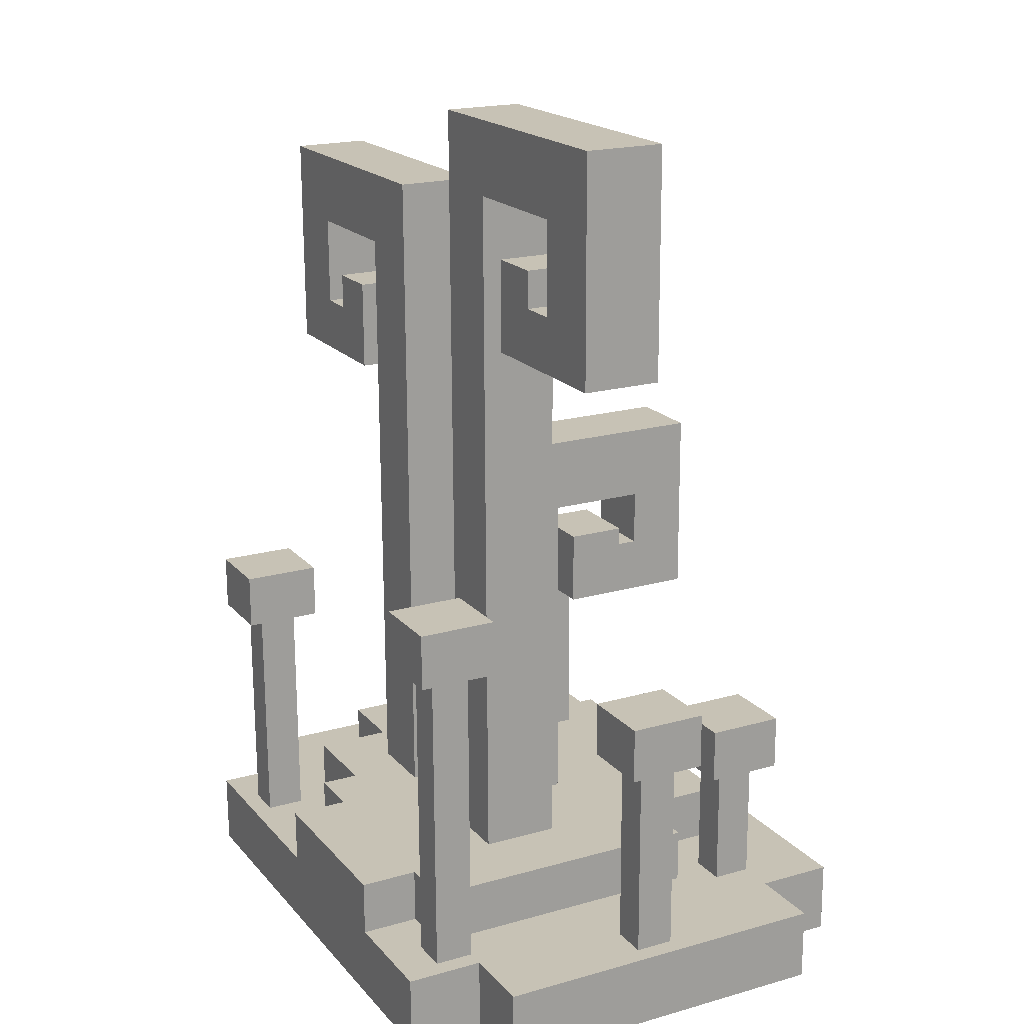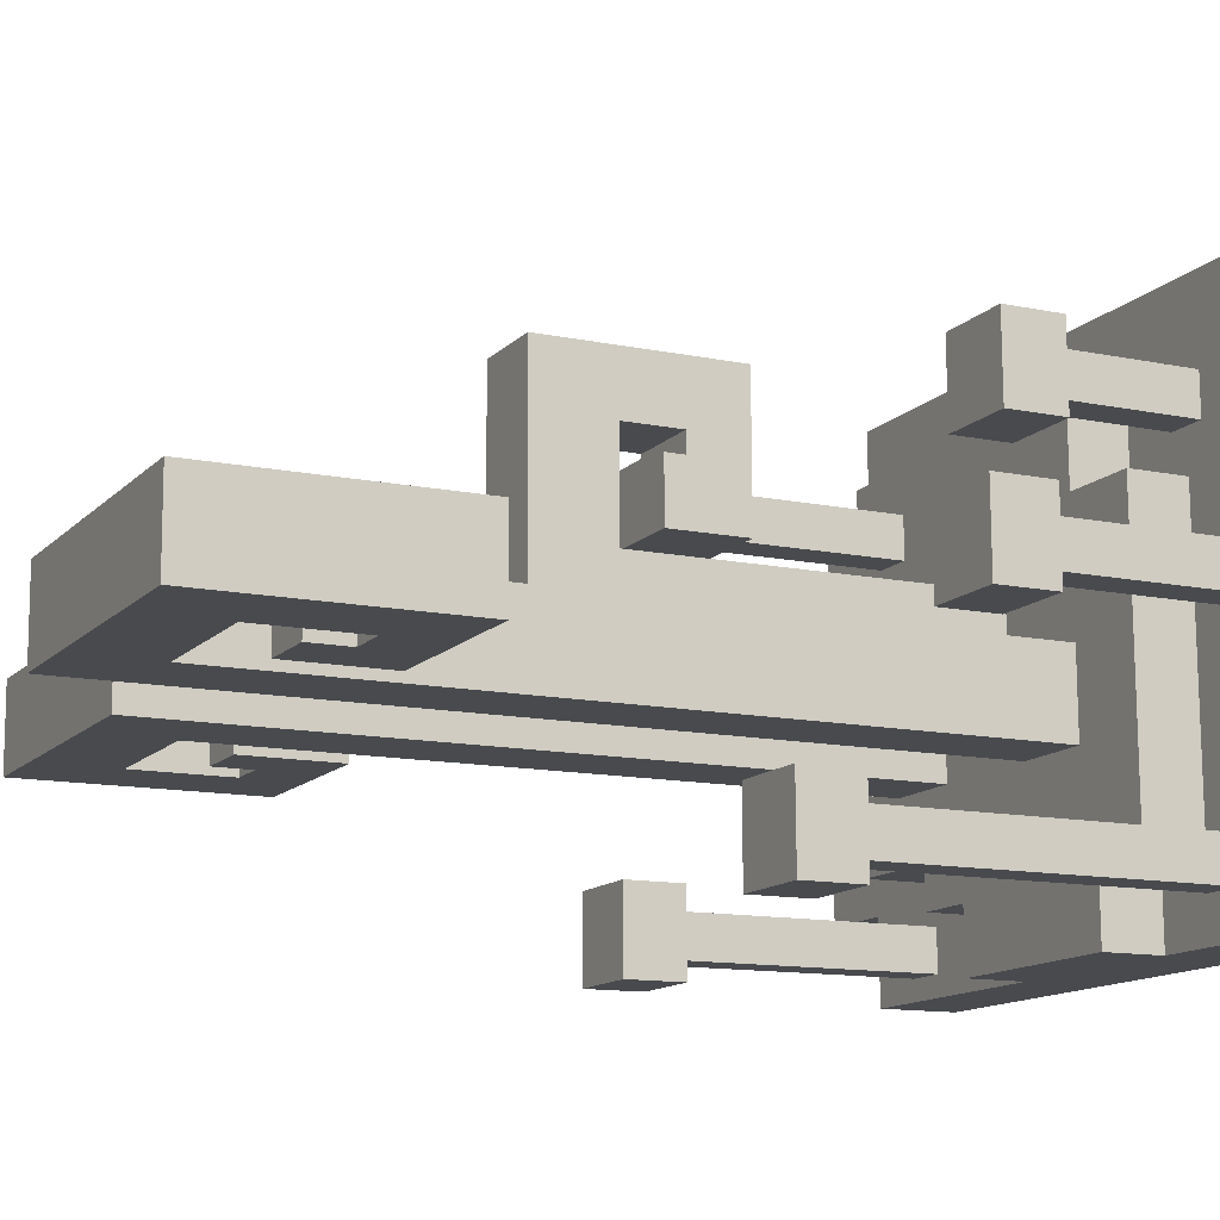
<metadata>
{"format":"obj","ext":"obj","renderer":"f3d","projection":"perspective","resolution":1024,"background":"white","views":[{"elev":18.9,"azim":-117.8,"up":"+Y"},{"elev":-13.1,"azim":-116.0,"up":"+Z"}]}
</metadata>
<code>
g alien_planet_space_flower_004
v 0.6 0.1573 -0.5468
v -0.52 0.1573 -0.5468
v -0.52 -0.00273 -0.546
v 0.6 -0.00273 -0.546
v -0.52 0.1627 0.5452
v 0.6 0.1627 0.5452
v 0.6 0.00273 0.546
v -0.52 0.00273 0.546
v -0.68 0.1581 -0.3788
v -0.68 0.1619 0.3772
v -0.68 0.00189 0.378
v -0.68 -0.00189 -0.378
v 0.76 0.1619 0.3772
v 0.76 0.1581 -0.3788
v 0.76 -0.00189 -0.378
v 0.76 0.00189 0.378
v 0.12 0.2773 -0.5474
v -0.28 0.2773 -0.5474
v -0.28 0.1573 -0.5468
v 0.12 0.1573 -0.5468
v -0.24 0.2819 0.3766
v 0.44 0.2819 0.3766
v 0.44 0.1619 0.3772
v -0.24 0.1619 0.3772
v 0.6 0.281 0.2086
v 0.6 0.2792 -0.1694
v 0.6 0.1592 -0.1688
v 0.6 0.161 0.2092
v -0.44 1.679 -0.2184
v -0.32 1.679 -0.2184
v -0.32 1.68 -0.0504
v -0.44 1.68 -0.0504
v -0.4 0.8377 -0.4662
v -0.48 0.8377 -0.4662
v -0.48 0.1577 -0.4628
v -0.4 0.1577 -0.4628
v 0.48 0.6775 -0.5074
v 0.4 0.6775 -0.5074
v 0.4 0.1575 -0.5048
v 0.48 0.1575 -0.5048
v -0.56 0.5998 -0.045
v -0.64 0.5998 -0.045
v -0.64 0.1598 -0.0428
v -0.56 0.1598 -0.0428
v 0.36 0.681 0.2066
v 0.28 0.681 0.2066
v 0.28 0.281 0.2086
v 0.36 0.281 0.2086
v -0.36 0.4415 0.2918
v -0.44 0.4415 0.2918
v -0.44 0.1615 0.2932
v -0.36 0.1615 0.2932
v -0.48 0.8381 -0.3822
v -0.4 0.8381 -0.3822
v -0.4 0.1581 -0.3788
v -0.48 0.1581 -0.3788
v 0.4 0.6779 -0.4234
v 0.48 0.6779 -0.4234
v 0.48 0.1579 -0.4208
v 0.4 0.1579 -0.4208
v -0.64 0.6002 0.039
v -0.56 0.6002 0.039
v -0.56 0.1602 0.0412
v -0.64 0.1602 0.0412
v 0.28 0.6815 0.2906
v 0.36 0.6815 0.2906
v 0.36 0.2815 0.2926
v 0.28 0.2815 0.2926
v -0.44 0.4419 0.3758
v -0.36 0.4419 0.3758
v -0.36 0.1619 0.3772
v -0.44 0.1619 0.3772
v -0.48 0.8377 -0.4662
v -0.48 0.8381 -0.3822
v -0.48 0.1581 -0.3788
v -0.48 0.1577 -0.4628
v 0.4 0.6775 -0.5074
v 0.4 0.6779 -0.4234
v 0.4 0.1579 -0.4208
v 0.4 0.1575 -0.5048
v -0.64 0.5998 -0.045
v -0.64 0.6002 0.039
v -0.64 0.1602 0.0412
v -0.64 0.1598 -0.0428
v 0.28 0.681 0.2066
v 0.28 0.6815 0.2906
v 0.28 0.2815 0.2926
v 0.28 0.281 0.2086
v -0.44 0.4415 0.2918
v -0.44 0.4419 0.3758
v -0.44 0.1619 0.3772
v -0.44 0.1615 0.2932
v -0.4 0.8381 -0.3822
v -0.4 0.8377 -0.4662
v -0.4 0.1577 -0.4628
v -0.4 0.1581 -0.3788
v 0.48 0.6779 -0.4234
v 0.48 0.6775 -0.5074
v 0.48 0.1575 -0.5048
v 0.48 0.1579 -0.4208
v -0.56 0.6002 0.039
v -0.56 0.5998 -0.045
v -0.56 0.1598 -0.0428
v -0.56 0.1602 0.0412
v 0.36 0.6815 0.2906
v 0.36 0.681 0.2066
v 0.36 0.281 0.2086
v 0.36 0.2815 0.2926
v -0.36 0.4419 0.3758
v -0.36 0.4415 0.2918
v -0.36 0.1615 0.2932
v -0.36 0.1619 0.3772
v 0.52 0.7973 -0.55
v 0.36 0.7973 -0.55
v 0.36 0.6773 -0.5494
v 0.52 0.6773 -0.5494
v -0.36 0.9575 -0.5088
v -0.52 0.9575 -0.5088
v -0.52 0.8375 -0.5082
v -0.36 0.8375 -0.5082
v -0.52 0.7196 -0.0876
v -0.68 0.7196 -0.0876
v -0.68 0.5996 -0.087
v -0.52 0.5996 -0.087
v 0.4 0.8008 0.164
v 0.24 0.8008 0.164
v 0.24 0.6808 0.1646
v 0.4 0.6808 0.1646
v -0.32 0.5613 0.2492
v -0.48 0.5613 0.2492
v -0.48 0.4413 0.2498
v -0.32 0.4413 0.2498
v 0.36 0.7981 -0.382
v 0.52 0.7981 -0.382
v 0.52 0.6781 -0.3814
v 0.36 0.6781 -0.3814
v -0.52 0.9583 -0.3408
v -0.36 0.9583 -0.3408
v -0.36 0.8383 -0.3402
v -0.52 0.8383 -0.3402
v -0.68 0.7204 0.0804
v -0.52 0.7204 0.0804
v -0.52 0.6004 0.081
v -0.68 0.6004 0.081
v 0.24 0.8017 0.332
v 0.4 0.8017 0.332
v 0.4 0.6817 0.3326
v 0.24 0.6817 0.3326
v -0.48 0.5621 0.4172
v -0.32 0.5621 0.4172
v -0.32 0.4421 0.4178
v -0.48 0.4421 0.4178
v 0.36 0.7973 -0.55
v 0.36 0.7981 -0.382
v 0.36 0.6781 -0.3814
v 0.36 0.6773 -0.5494
v -0.52 0.9575 -0.5088
v -0.52 0.9583 -0.3408
v -0.52 0.8383 -0.3402
v -0.52 0.8375 -0.5082
v -0.68 0.7196 -0.0876
v -0.68 0.7204 0.0804
v -0.68 0.6004 0.081
v -0.68 0.5996 -0.087
v 0.24 0.8008 0.164
v 0.24 0.8017 0.332
v 0.24 0.6817 0.3326
v 0.24 0.6808 0.1646
v -0.48 0.5613 0.2492
v -0.48 0.5621 0.4172
v -0.48 0.4421 0.4178
v -0.48 0.4413 0.2498
v 0.52 0.7981 -0.382
v 0.52 0.7973 -0.55
v 0.52 0.6773 -0.5494
v 0.52 0.6781 -0.3814
v -0.36 0.9583 -0.3408
v -0.36 0.9575 -0.5088
v -0.36 0.8375 -0.5082
v -0.36 0.8383 -0.3402
v -0.52 0.7204 0.0804
v -0.52 0.7196 -0.0876
v -0.52 0.5996 -0.087
v -0.52 0.6004 0.081
v 0.4 0.8017 0.332
v 0.4 0.8008 0.164
v 0.4 0.6808 0.1646
v 0.4 0.6817 0.3326
v -0.32 0.5621 0.4172
v -0.32 0.5613 0.2492
v -0.32 0.4413 0.2498
v -0.32 0.4421 0.4178
v 0.36 0.7973 -0.55
v 0.52 0.7973 -0.55
v 0.52 0.7981 -0.382
v 0.36 0.7981 -0.382
v -0.52 0.9575 -0.5088
v -0.36 0.9575 -0.5088
v -0.36 0.9583 -0.3408
v -0.52 0.9583 -0.3408
v -0.68 0.7196 -0.0876
v -0.52 0.7196 -0.0876
v -0.52 0.7204 0.0804
v -0.68 0.7204 0.0804
v 0.24 0.8008 0.164
v 0.4 0.8008 0.164
v 0.4 0.8017 0.332
v 0.24 0.8017 0.332
v -0.48 0.5613 0.2492
v -0.32 0.5613 0.2492
v -0.32 0.5621 0.4172
v -0.48 0.5621 0.4172
v 0.36 0.6781 -0.3814
v 0.52 0.6781 -0.3814
v 0.52 0.6773 -0.5494
v 0.36 0.6773 -0.5494
v -0.52 0.8383 -0.3402
v -0.36 0.8383 -0.3402
v -0.36 0.8375 -0.5082
v -0.52 0.8375 -0.5082
v -0.68 0.6004 0.081
v -0.52 0.6004 0.081
v -0.52 0.5996 -0.087
v -0.68 0.5996 -0.087
v 0.24 0.6817 0.3326
v 0.4 0.6817 0.3326
v 0.4 0.6808 0.1646
v 0.24 0.6808 0.1646
v -0.48 0.4421 0.4178
v -0.32 0.4421 0.4178
v -0.32 0.4413 0.2498
v -0.48 0.4413 0.2498
v 0.6 0.2792 -0.1694
v 0.44 0.2792 -0.1694
v 0.44 0.1592 -0.1688
v 0.6 0.1592 -0.1688
v 0.44 0.281 0.2086
v 0.6 0.281 0.2086
v 0.6 0.161 0.2092
v 0.44 0.161 0.2092
v 0.44 0.2792 -0.1694
v 0.44 0.2783 -0.3374
v 0.44 0.1583 -0.3368
v 0.44 0.1592 -0.1688
v 0.44 0.2819 0.3766
v 0.44 0.281 0.2086
v 0.44 0.161 0.2092
v 0.44 0.1619 0.3772
v 0.24 0.2783 -0.3374
v 0.24 0.2779 -0.4214
v 0.24 0.1579 -0.4208
v 0.24 0.1583 -0.3368
v 0.44 0.281 0.2086
v 0.44 0.2792 -0.1694
v 0.6 0.2792 -0.1694
v 0.6 0.281 0.2086
v -0.24 0.281 0.2086
v 0.44 0.2819 0.3766
v -0.24 0.2819 0.3766
v 0.24 0.2783 -0.3374
v 0.44 0.2783 -0.3374
v -0.28 0.2779 -0.4214
v -0.4 0.2779 -0.4214
v -0.4 0.281 0.2086
v 0.12 0.2779 -0.4214
v 0.24 0.2779 -0.4214
v -0.28 0.2773 -0.5474
v 0.12 0.2773 -0.5474
v 0.24 0.2783 -0.3374
v 0.24 0.1583 -0.3368
v 0.44 0.1583 -0.3368
v 0.44 0.2783 -0.3374
v 0.24 0.2779 -0.4214
v 0.12 0.2779 -0.4214
v 0.12 0.1579 -0.4208
v 0.24 0.1579 -0.4208
v 0.12 0.2779 -0.4214
v 0.12 0.2773 -0.5474
v 0.12 0.1573 -0.5468
v 0.12 0.1579 -0.4208
v -0.24 0.281 0.2086
v -0.24 0.2819 0.3766
v -0.24 0.1619 0.3772
v -0.24 0.161 0.2092
v -0.24 0.281 0.2086
v -0.24 0.161 0.2092
v -0.4 0.161 0.2092
v -0.4 0.281 0.2086
v -0.52 0.1581 -0.3788
v -0.68 0.1581 -0.3788
v -0.68 -0.00189 -0.378
v -0.52 -0.00189 -0.378
v 0.76 0.1581 -0.3788
v 0.6 0.1581 -0.3788
v 0.6 -0.00189 -0.378
v 0.76 -0.00189 -0.378
v -0.68 0.1619 0.3772
v -0.52 0.1619 0.3772
v -0.52 0.00189 0.378
v -0.68 0.00189 0.378
v 0.6 0.1619 0.3772
v 0.76 0.1619 0.3772
v 0.76 0.00189 0.378
v 0.6 0.00189 0.378
v -0.52 0.1573 -0.5468
v -0.52 0.1581 -0.3788
v -0.52 -0.00189 -0.378
v -0.52 -0.00273 -0.546
v -0.52 0.1619 0.3772
v -0.52 0.1627 0.5452
v -0.52 0.00273 0.546
v -0.52 0.00189 0.378
v 0.6 0.1581 -0.3788
v 0.6 0.1573 -0.5468
v 0.6 -0.00273 -0.546
v 0.6 -0.00189 -0.378
v 0.6 0.1627 0.5452
v 0.6 0.1619 0.3772
v 0.6 0.00189 0.378
v 0.6 0.00273 0.546
v -0.52 0.1573 -0.5468
v 0.6 0.1573 -0.5468
v 0.6 0.1581 -0.3788
v -0.52 0.1581 -0.3788
v -0.52 0.1619 0.3772
v -0.68 0.1619 0.3772
v -0.68 0.1581 -0.3788
v 0.6 0.1619 0.3772
v 0.6 0.1627 0.5452
v -0.52 0.1627 0.5452
v 0.76 0.1581 -0.3788
v 0.76 0.1619 0.3772
v -0.32 1.679 -0.2184
v -0.44 1.679 -0.2184
v -0.44 1.599 -0.218
v -0.32 1.479 -0.2174
v -0.52 1.599 -0.218
v -0.68 1.479 -0.2174
v -0.52 1.799 -0.219
v -0.68 1.959 -0.2198
v -0.24 1.799 -0.219
v -0.08 1.959 -0.2198
v -0.24 0.2789 -0.2114
v -0.08 0.2789 -0.2114
v -0.32 1.68 -0.0504
v -0.32 1.679 -0.2184
v -0.32 1.479 -0.2174
v -0.32 1.48 -0.0494
v -0.44 1.679 -0.2184
v -0.44 1.68 -0.0504
v -0.44 1.6 -0.05
v -0.44 1.599 -0.218
v -0.32 1.68 -0.0504
v -0.32 1.48 -0.0494
v -0.44 1.6 -0.05
v -0.44 1.68 -0.0504
v -0.68 1.48 -0.0494
v -0.52 1.6 -0.05
v -0.68 1.96 -0.0518
v -0.52 1.8 -0.051
v -0.08 1.96 -0.0518
v -0.24 1.8 -0.051
v -0.08 0.2798 -0.0434
v -0.24 0.2798 -0.0434
v -0.68 1.479 -0.2174
v -0.68 1.48 -0.0494
v -0.32 1.48 -0.0494
v -0.32 1.479 -0.2174
v -0.52 1.6 -0.05
v -0.52 1.599 -0.218
v -0.44 1.599 -0.218
v -0.44 1.6 -0.05
v -0.24 1.799 -0.219
v -0.24 1.8 -0.051
v -0.24 0.2798 -0.0434
v -0.24 0.2789 -0.2114
v -0.08 1.96 -0.0518
v -0.08 1.959 -0.2198
v -0.08 0.2789 -0.2114
v -0.08 0.2798 -0.0434
v -0.52 1.8 -0.051
v -0.24 1.8 -0.051
v -0.24 1.799 -0.219
v -0.52 1.799 -0.219
v -0.68 1.959 -0.2198
v -0.68 1.96 -0.0518
v -0.68 1.48 -0.0494
v -0.68 1.479 -0.2174
v -0.52 1.8 -0.051
v -0.52 1.799 -0.219
v -0.52 1.599 -0.218
v -0.52 1.6 -0.05
v -0.68 1.96 -0.0518
v -0.68 1.959 -0.2198
v -0.08 1.959 -0.2198
v -0.08 1.96 -0.0518
v 0.4 1.479 -0.2174
v 0.52 1.479 -0.2174
v 0.52 1.48 -0.0494
v 0.4 1.48 -0.0494
v 0.4 1.48 -0.0494
v 0.52 1.48 -0.0494
v 0.52 1.4 -0.049
v 0.4 1.28 -0.0484
v 0.6 1.4 -0.049
v 0.76 1.28 -0.0484
v 0.6 1.6 -0.05
v 0.76 1.76 -0.0508
v 0.32 1.6 -0.05
v 0.16 1.76 -0.0508
v 0.32 0.2798 -0.0434
v 0.16 0.2798 -0.0434
v 0.4 1.479 -0.2174
v 0.4 1.48 -0.0494
v 0.4 1.28 -0.0484
v 0.4 1.279 -0.2164
v 0.52 1.48 -0.0494
v 0.52 1.479 -0.2174
v 0.52 1.399 -0.217
v 0.52 1.4 -0.049
v 0.4 1.479 -0.2174
v 0.4 1.279 -0.2164
v 0.52 1.399 -0.217
v 0.52 1.479 -0.2174
v 0.76 1.279 -0.2164
v 0.6 1.399 -0.217
v 0.76 1.759 -0.2188
v 0.6 1.599 -0.218
v 0.16 1.759 -0.2188
v 0.32 1.599 -0.218
v 0.16 0.2789 -0.2114
v 0.32 0.2789 -0.2114
v 0.4 1.28 -0.0484
v 0.76 1.28 -0.0484
v 0.76 1.279 -0.2164
v 0.4 1.279 -0.2164
v 0.6 1.4 -0.049
v 0.52 1.4 -0.049
v 0.52 1.399 -0.217
v 0.6 1.399 -0.217
v 0.32 1.6 -0.05
v 0.32 1.599 -0.218
v 0.32 0.2789 -0.2114
v 0.32 0.2798 -0.0434
v 0.16 1.759 -0.2188
v 0.16 1.76 -0.0508
v 0.16 0.2798 -0.0434
v 0.16 0.2789 -0.2114
v 0.6 1.6 -0.05
v 0.6 1.599 -0.218
v 0.32 1.599 -0.218
v 0.32 1.6 -0.05
v 0.76 1.76 -0.0508
v 0.76 1.759 -0.2188
v 0.76 1.279 -0.2164
v 0.76 1.28 -0.0484
v 0.6 1.599 -0.218
v 0.6 1.6 -0.05
v 0.6 1.4 -0.049
v 0.6 1.399 -0.217
v 0.16 1.76 -0.0508
v 0.16 1.759 -0.2188
v 0.76 1.759 -0.2188
v 0.76 1.76 -0.0508
v 0.12 0.9206 0.1214
v 0.12 0.9212 0.2474
v -0.04 0.9212 0.2474
v -0.04 0.9206 0.1214
v -0.04 0.9206 0.1214
v -0.04 0.9212 0.2474
v -0.04 0.8812 0.2476
v -0.04 0.7606 0.1222
v -0.04 0.8815 0.2896
v -0.04 0.7621 0.4162
v -0.04 1.001 0.289
v -0.04 1.162 0.4142
v -0.04 1 0.079
v -0.04 1.16 -0.0478
v -0.04 0.2804 0.0826
v -0.04 0.2798 -0.0434
v 0.12 0.9206 0.1214
v -0.04 0.9206 0.1214
v -0.04 0.7606 0.1222
v 0.12 0.7606 0.1222
v -0.04 0.9212 0.2474
v 0.12 0.9212 0.2474
v 0.12 0.8812 0.2476
v -0.04 0.8812 0.2476
v 0.12 0.9206 0.1214
v 0.12 0.7606 0.1222
v 0.12 0.8812 0.2476
v 0.12 0.9212 0.2474
v 0.12 0.7621 0.4162
v 0.12 0.8815 0.2896
v 0.12 1.162 0.4142
v 0.12 1.001 0.289
v 0.12 1.16 -0.0478
v 0.12 1 0.079
v 0.12 0.2798 -0.0434
v 0.12 0.2804 0.0826
v -0.04 0.7606 0.1222
v -0.04 0.7621 0.4162
v 0.12 0.7621 0.4162
v 0.12 0.7606 0.1222
v -0.04 0.8815 0.2896
v -0.04 0.8812 0.2476
v 0.12 0.8812 0.2476
v 0.12 0.8815 0.2896
v -0.04 1 0.079
v 0.12 1 0.079
v 0.12 0.2804 0.0826
v -0.04 0.2804 0.0826
v 0.12 1.16 -0.0478
v -0.04 1.16 -0.0478
v -0.04 0.2798 -0.0434
v 0.12 0.2798 -0.0434
v -0.04 1.001 0.289
v 0.12 1.001 0.289
v 0.12 1 0.079
v -0.04 1 0.079
v -0.04 1.162 0.4142
v 0.12 1.162 0.4142
v 0.12 0.7621 0.4162
v -0.04 0.7621 0.4162
v 0.12 1.001 0.289
v -0.04 1.001 0.289
v -0.04 0.8815 0.2896
v 0.12 0.8815 0.2896
v -0.04 1.162 0.4142
v -0.04 1.16 -0.0478
v 0.12 1.16 -0.0478
v 0.12 1.162 0.4142
v -0.4 0.2779 -0.4214
v -0.4 0.281 0.2086
v -0.4 0.161 0.2092
v -0.4 0.1579 -0.4208
v -0.28 0.2773 -0.5474
v -0.28 0.2779 -0.4214
v -0.28 0.1579 -0.4208
v -0.28 0.1573 -0.5468
v -0.28 0.2779 -0.4214
v -0.4 0.2779 -0.4214
v -0.4 0.1579 -0.4208
v -0.28 0.1579 -0.4208
g alien_planet_space_flower_004_0
f -542 -543 -544
f -541 -542 -544
f -538 -539 -540
f -537 -538 -540
f -534 -535 -536
f -533 -534 -536
f -530 -531 -532
f -529 -530 -532
f -526 -527 -528
f -525 -526 -528
f -522 -523 -524
f -521 -522 -524
f -518 -519 -520
f -517 -518 -520
f -514 -515 -516
f -513 -514 -516
f -510 -511 -512
f -509 -510 -512
f -506 -507 -508
f -505 -506 -508
f -502 -503 -504
f -501 -502 -504
f -498 -499 -500
f -497 -498 -500
f -494 -495 -496
f -493 -494 -496
f -490 -491 -492
f -489 -490 -492
f -486 -487 -488
f -485 -486 -488
f -482 -483 -484
f -481 -482 -484
f -478 -479 -480
f -477 -478 -480
f -474 -475 -476
f -473 -474 -476
f -470 -471 -472
f -469 -470 -472
f -466 -467 -468
f -465 -466 -468
f -462 -463 -464
f -461 -462 -464
f -458 -459 -460
f -457 -458 -460
f -454 -455 -456
f -453 -454 -456
f -450 -451 -452
f -449 -450 -452
f -446 -447 -448
f -445 -446 -448
f -442 -443 -444
f -441 -442 -444
f -438 -439 -440
f -437 -438 -440
f -434 -435 -436
f -433 -434 -436
f -430 -431 -432
f -429 -430 -432
f -426 -427 -428
f -425 -426 -428
f -422 -423 -424
f -421 -422 -424
f -418 -419 -420
f -417 -418 -420
f -414 -415 -416
f -413 -414 -416
f -410 -411 -412
f -409 -410 -412
f -406 -407 -408
f -405 -406 -408
f -402 -403 -404
f -401 -402 -404
f -398 -399 -400
f -397 -398 -400
f -394 -395 -396
f -393 -394 -396
f -390 -391 -392
f -389 -390 -392
f -386 -387 -388
f -385 -386 -388
f -382 -383 -384
f -381 -382 -384
f -378 -379 -380
f -377 -378 -380
f -374 -375 -376
f -373 -374 -376
f -370 -371 -372
f -369 -370 -372
f -366 -367 -368
f -365 -366 -368
f -362 -363 -364
f -361 -362 -364
f -358 -359 -360
f -357 -358 -360
f -354 -355 -356
f -353 -354 -356
f -350 -351 -352
f -349 -350 -352
f -346 -347 -348
f -345 -346 -348
f -342 -343 -344
f -341 -342 -344
f -338 -339 -340
f -337 -338 -340
f -334 -335 -336
f -333 -334 -336
f -330 -331 -332
f -329 -330 -332
f -326 -327 -328
f -325 -326 -328
f -322 -323 -324
f -321 -322 -324
f -318 -319 -320
f -317 -318 -320
f -314 -315 -316
f -313 -314 -316
f -310 -311 -312
f -309 -310 -312
f -306 -307 -308
f -305 -306 -308
f -302 -303 -304
f -301 -302 -304
f -298 -299 -300
f -297 -298 -300
f -294 -295 -296
f -293 -294 -296
f -290 -291 -292
f -289 -290 -292
f -292 -291 -288
f -287 -292 -288
f -286 -287 -288
f -291 -285 -288
f -291 -284 -285
f -288 -285 -283
f -283 -282 -288
f -282 -281 -288
f -285 -280 -283
f -285 -279 -280
f -283 -280 -278
f -280 -277 -278
f -274 -275 -276
f -273 -274 -276
f -270 -271 -272
f -269 -270 -272
f -266 -267 -268
f -265 -266 -268
f -262 -263 -264
f -261 -262 -264
f -258 -259 -260
f -257 -258 -260
f -254 -255 -256
f -253 -254 -256
f -250 -251 -252
f -249 -250 -252
f -246 -247 -248
f -245 -246 -248
f -242 -243 -244
f -241 -242 -244
f -238 -239 -240
f -237 -238 -240
f -234 -235 -236
f -233 -234 -236
f -230 -231 -232
f -229 -230 -232
f -226 -227 -228
f -225 -226 -228
f -222 -223 -224
f -221 -222 -224
f -222 -221 -220
f -219 -220 -221
f -218 -219 -221
f -217 -222 -220
f -216 -217 -220
f -215 -216 -220
f -222 -217 -214
f -217 -213 -214
f -210 -211 -212
f -209 -210 -212
f -208 -210 -209
f -207 -208 -209
f -206 -208 -207
f -205 -206 -207
f -204 -206 -205
f -203 -204 -205
f -202 -204 -203
f -201 -202 -203
f -198 -199 -200
f -197 -198 -200
f -194 -195 -196
f -193 -194 -196
f -190 -191 -192
f -189 -190 -192
f -191 -190 -188
f -190 -187 -188
f -188 -187 -186
f -187 -185 -186
f -186 -185 -184
f -185 -183 -184
f -184 -183 -182
f -183 -181 -182
f -178 -179 -180
f -177 -178 -180
f -174 -175 -176
f -173 -174 -176
f -170 -171 -172
f -169 -170 -172
f -166 -167 -168
f -165 -166 -168
f -162 -163 -164
f -161 -162 -164
f -158 -159 -160
f -157 -158 -160
f -154 -155 -156
f -153 -154 -156
f -150 -151 -152
f -149 -150 -152
f -146 -147 -148
f -145 -146 -148
f -142 -143 -144
f -141 -142 -144
f -140 -142 -141
f -139 -140 -141
f -138 -140 -139
f -137 -138 -139
f -136 -138 -137
f -135 -136 -137
f -134 -136 -135
f -133 -134 -135
f -130 -131 -132
f -129 -130 -132
f -126 -127 -128
f -125 -126 -128
f -122 -123 -124
f -121 -122 -124
f -123 -122 -120
f -122 -119 -120
f -120 -119 -118
f -119 -117 -118
f -118 -117 -116
f -117 -115 -116
f -116 -115 -114
f -115 -113 -114
f -110 -111 -112
f -109 -110 -112
f -106 -107 -108
f -105 -106 -108
f -102 -103 -104
f -101 -102 -104
f -98 -99 -100
f -97 -98 -100
f -94 -95 -96
f -93 -94 -96
f -90 -91 -92
f -89 -90 -92
f -86 -87 -88
f -85 -86 -88
f -82 -83 -84
f -81 -82 -84
f -78 -79 -80
f -77 -78 -80
f -74 -75 -76
f -73 -74 -76
f -72 -74 -73
f -71 -72 -73
f -70 -72 -71
f -69 -70 -71
f -68 -70 -69
f -67 -68 -69
f -66 -68 -67
f -65 -66 -67
f -62 -63 -64
f -61 -62 -64
f -58 -59 -60
f -57 -58 -60
f -54 -55 -56
f -53 -54 -56
f -55 -54 -52
f -54 -51 -52
f -52 -51 -50
f -51 -49 -50
f -50 -49 -48
f -49 -47 -48
f -48 -47 -46
f -47 -45 -46
f -42 -43 -44
f -41 -42 -44
f -38 -39 -40
f -37 -38 -40
f -34 -35 -36
f -33 -34 -36
f -30 -31 -32
f -29 -30 -32
f -26 -27 -28
f -25 -26 -28
f -22 -23 -24
f -21 -22 -24
f -18 -19 -20
f -17 -18 -20
f -14 -15 -16
f -13 -14 -16
f -10 -11 -12
f -9 -10 -12
f -6 -7 -8
f -5 -6 -8
f -2 -3 -4
f -1 -2 -4

</code>
